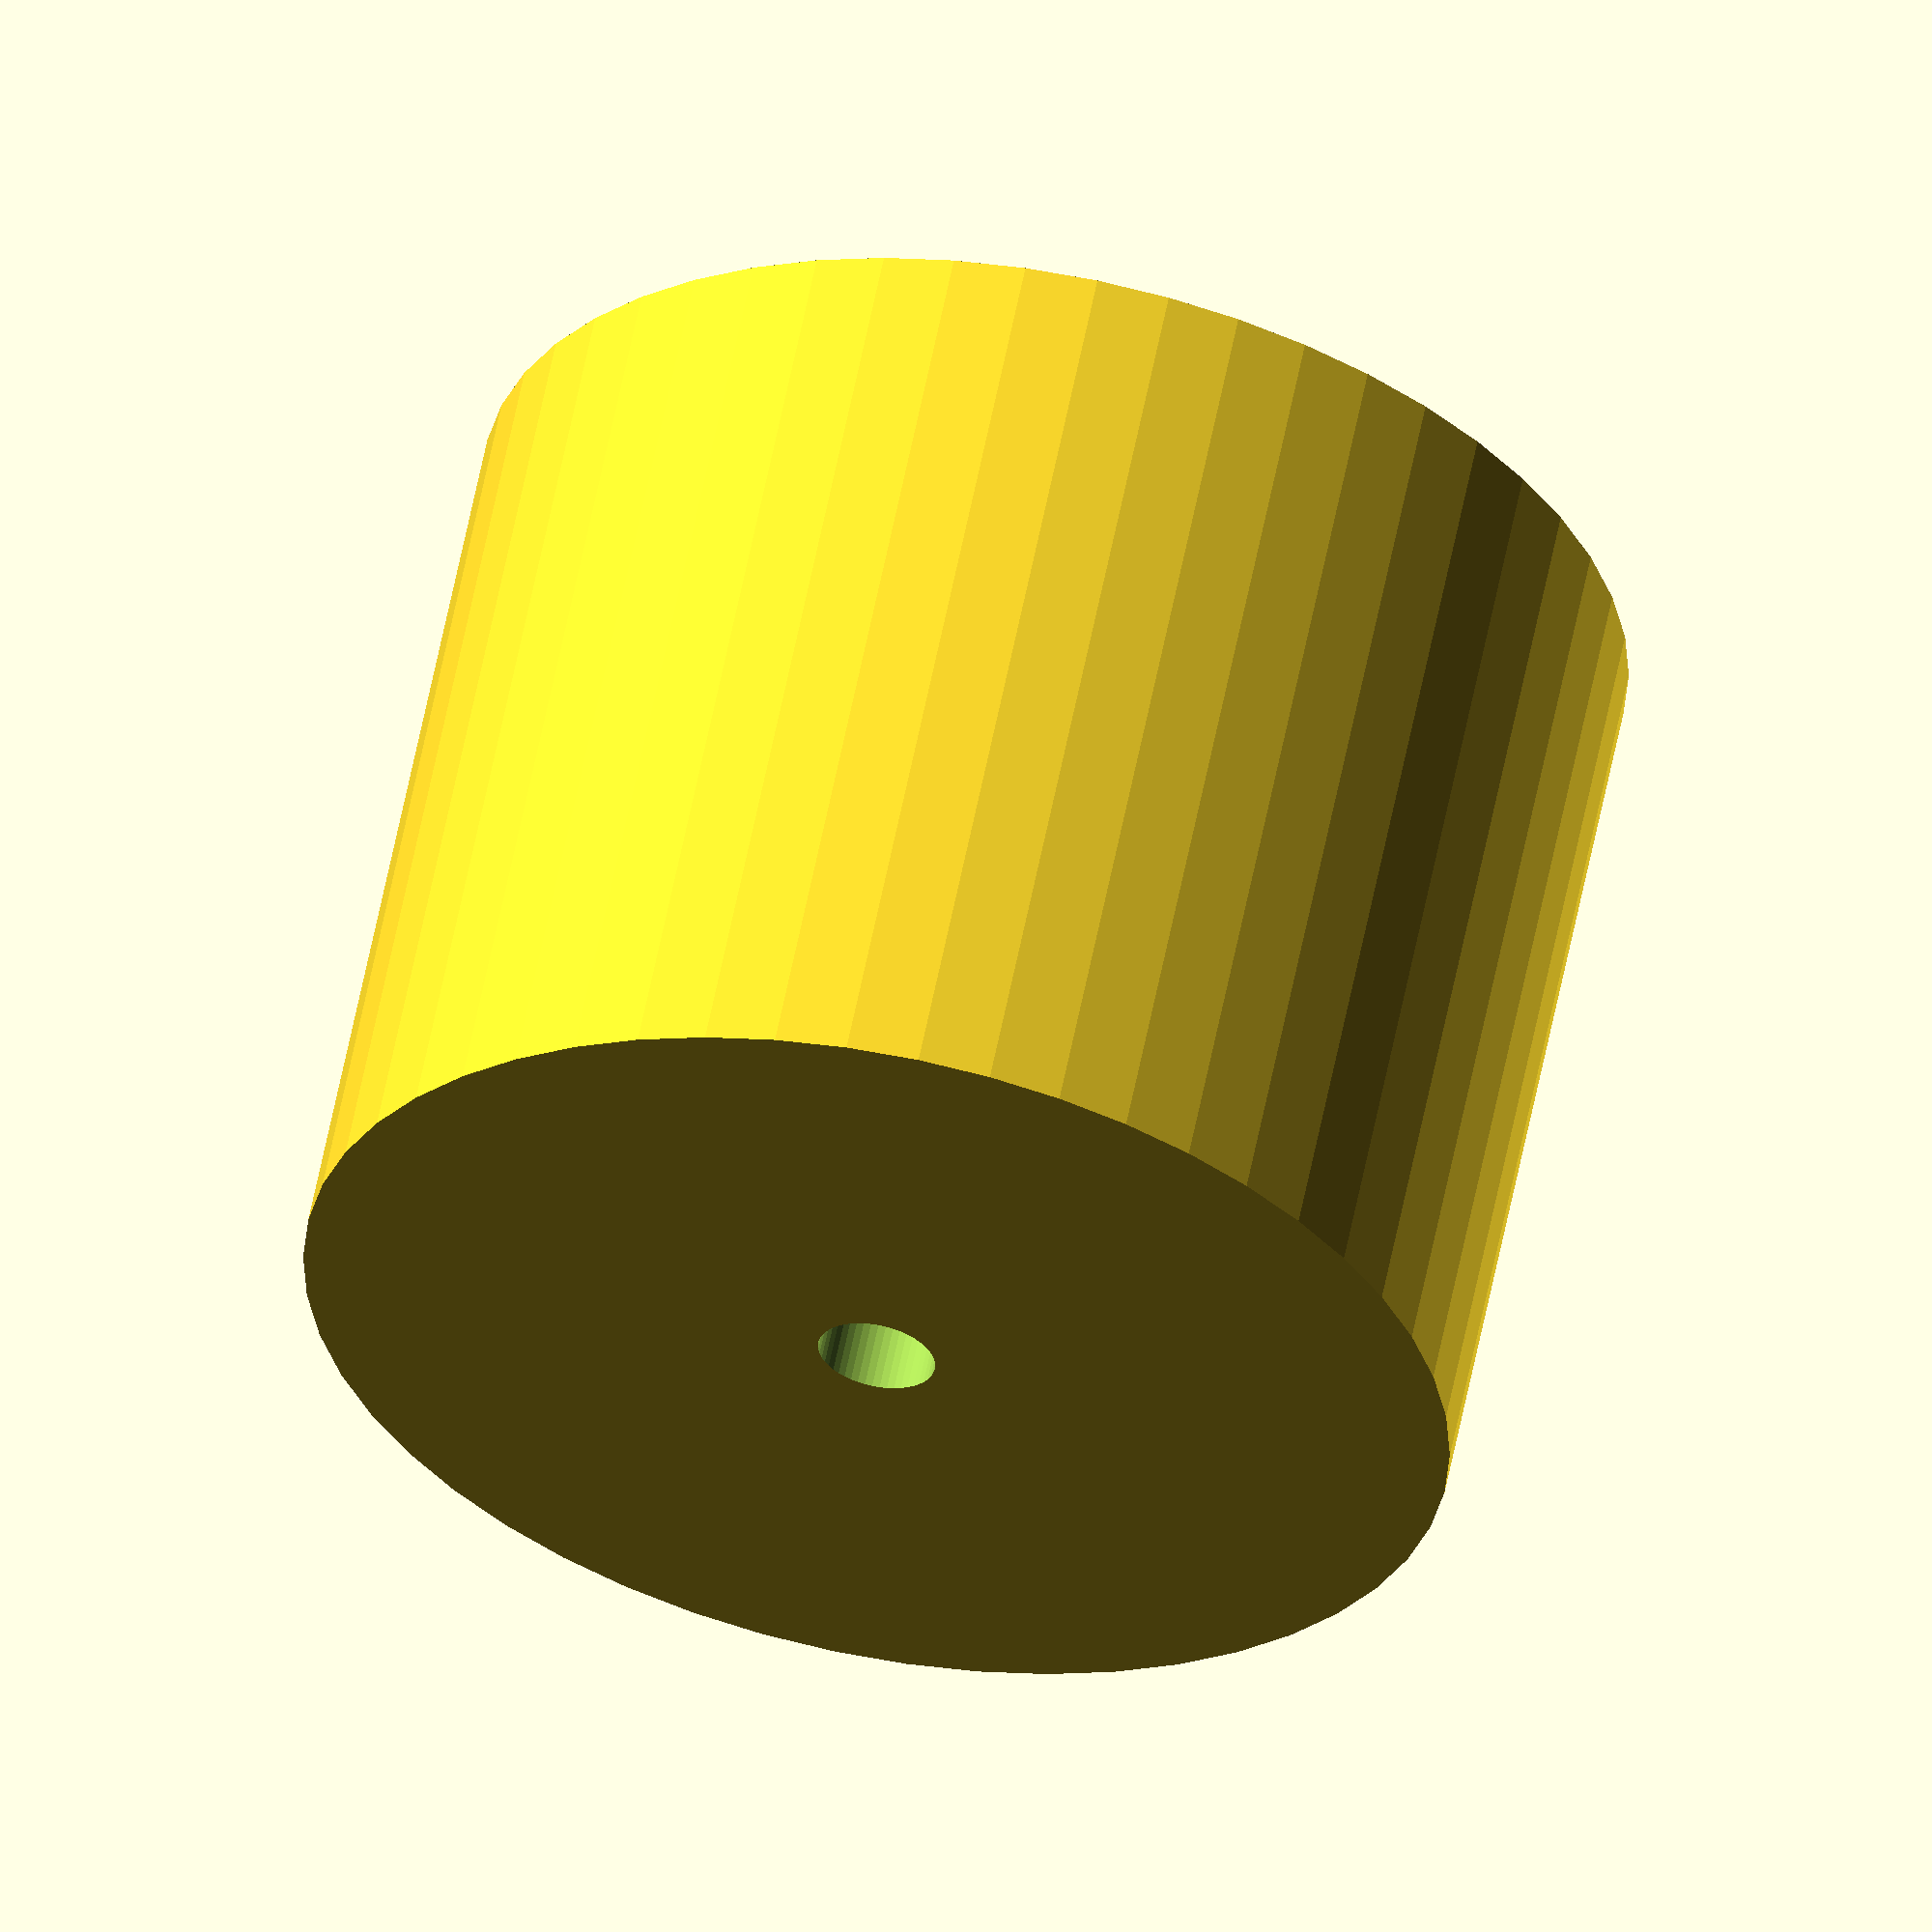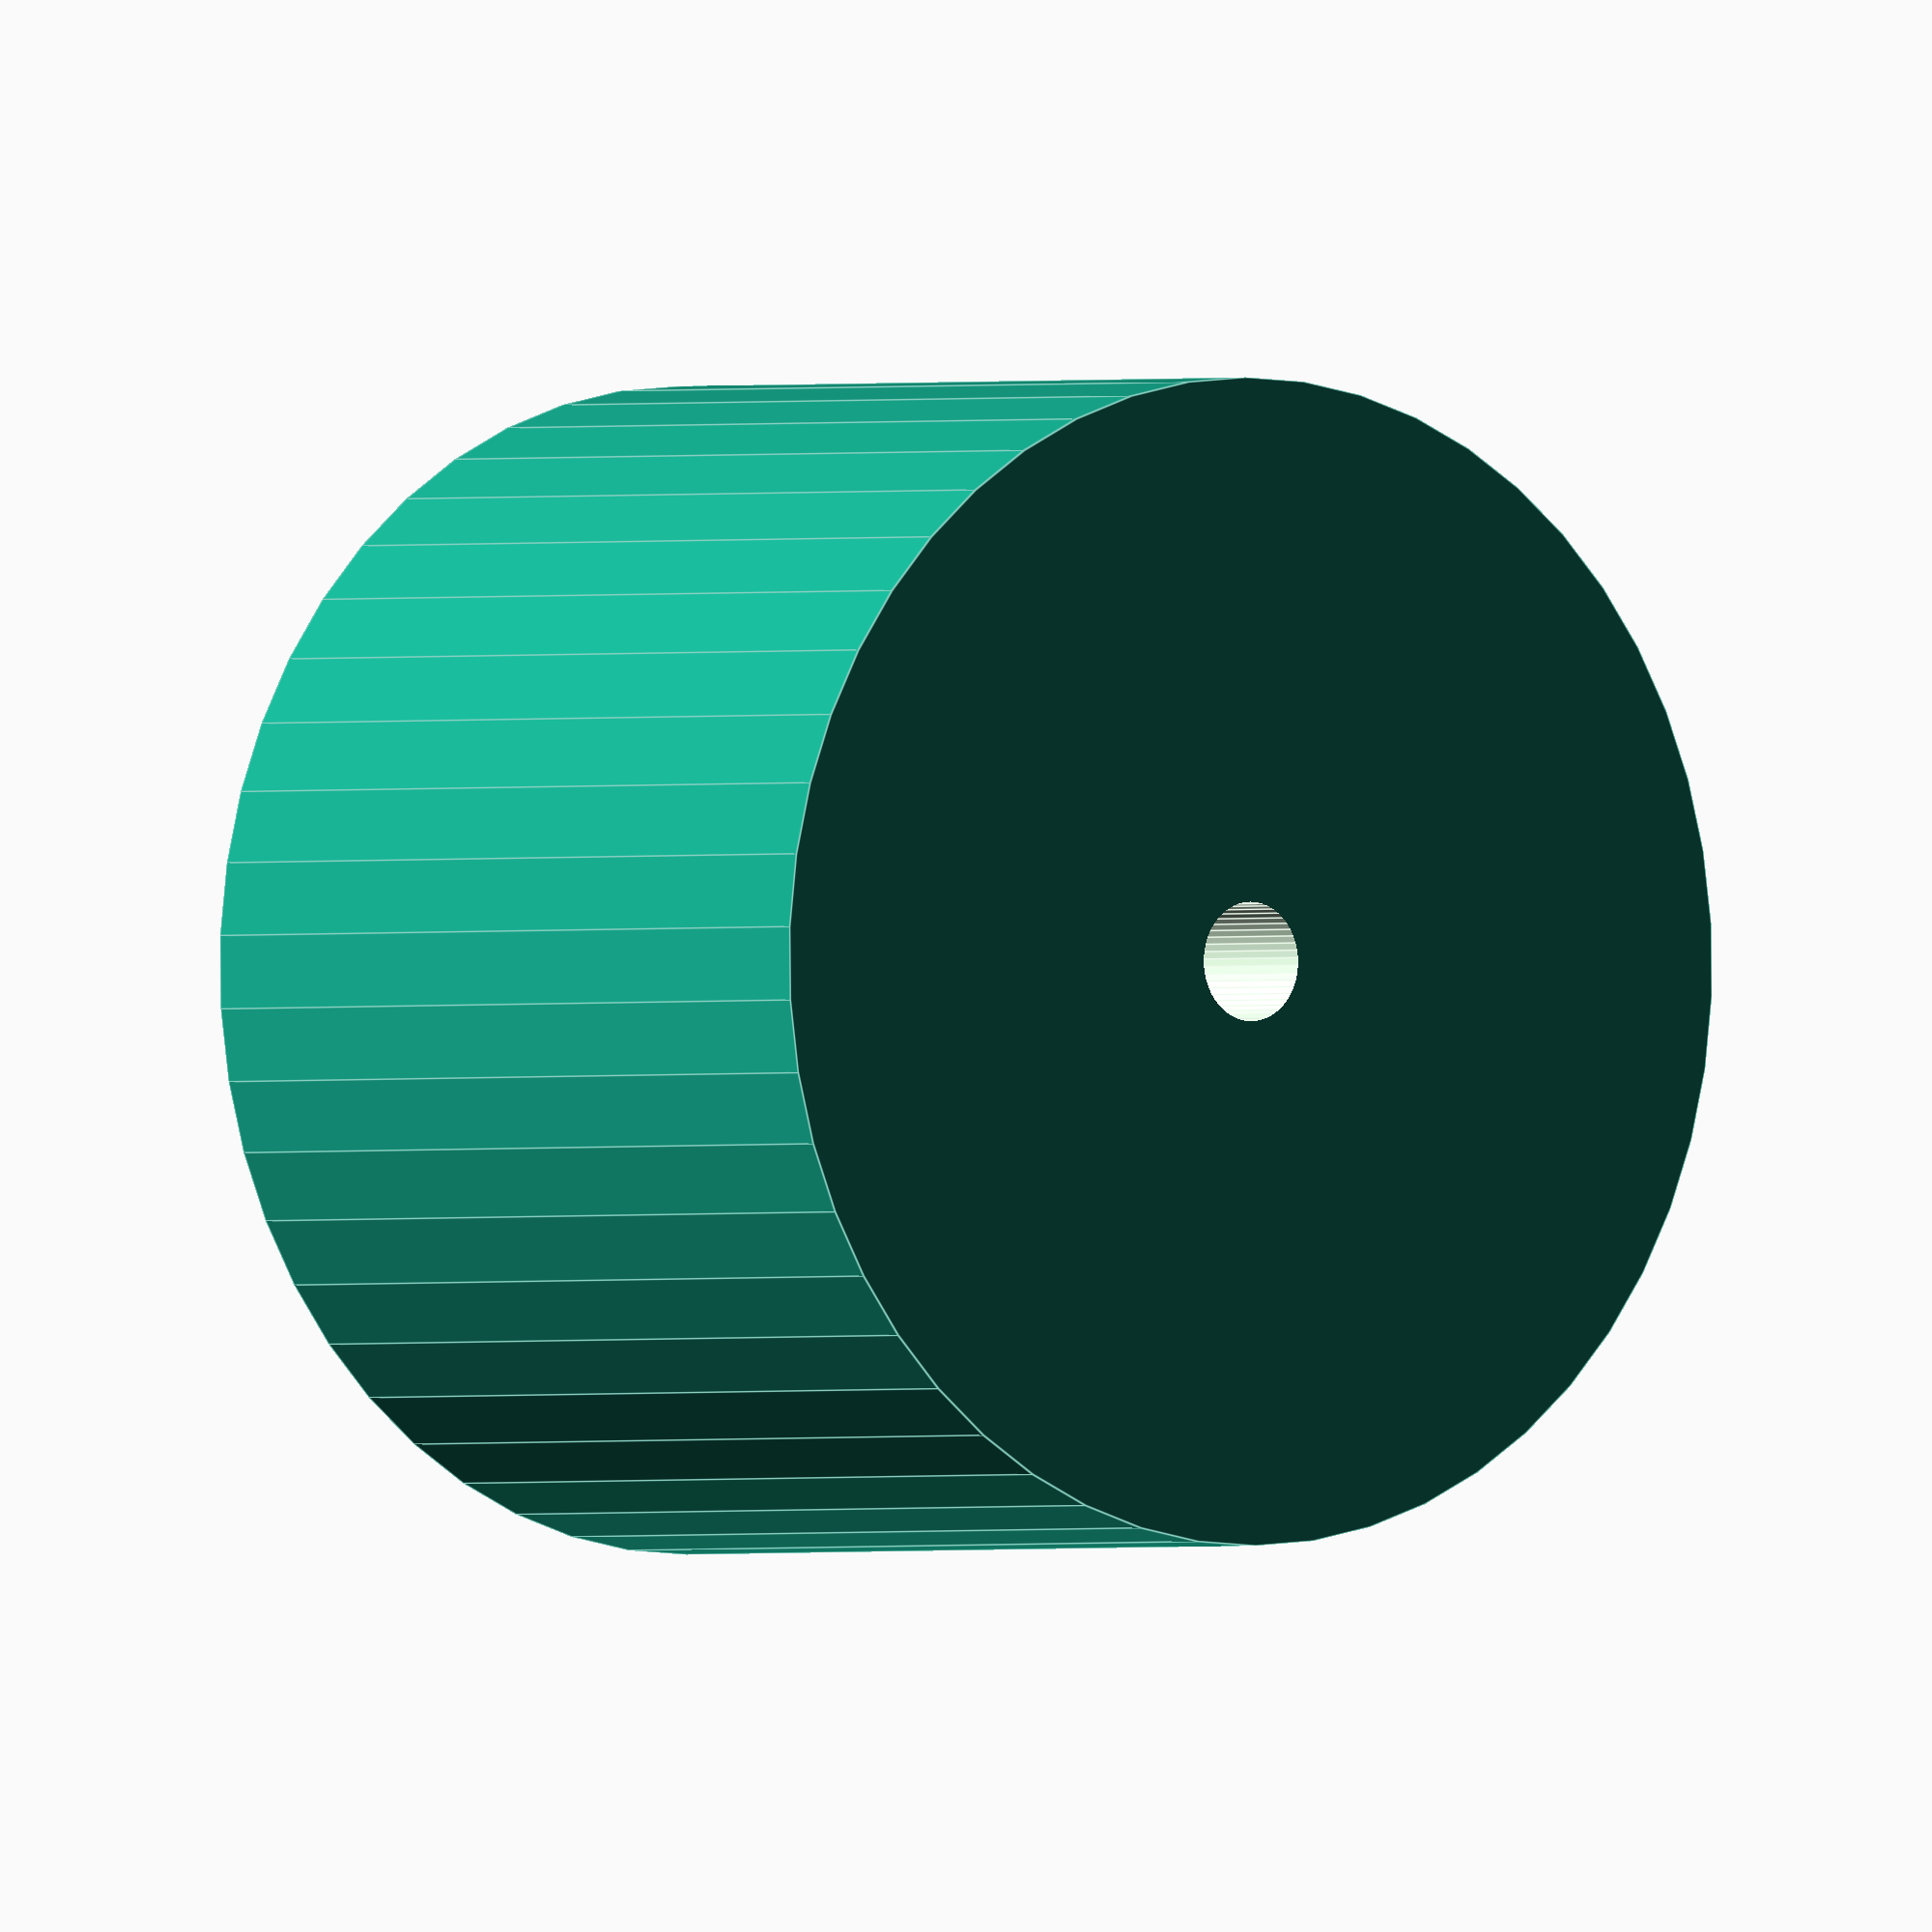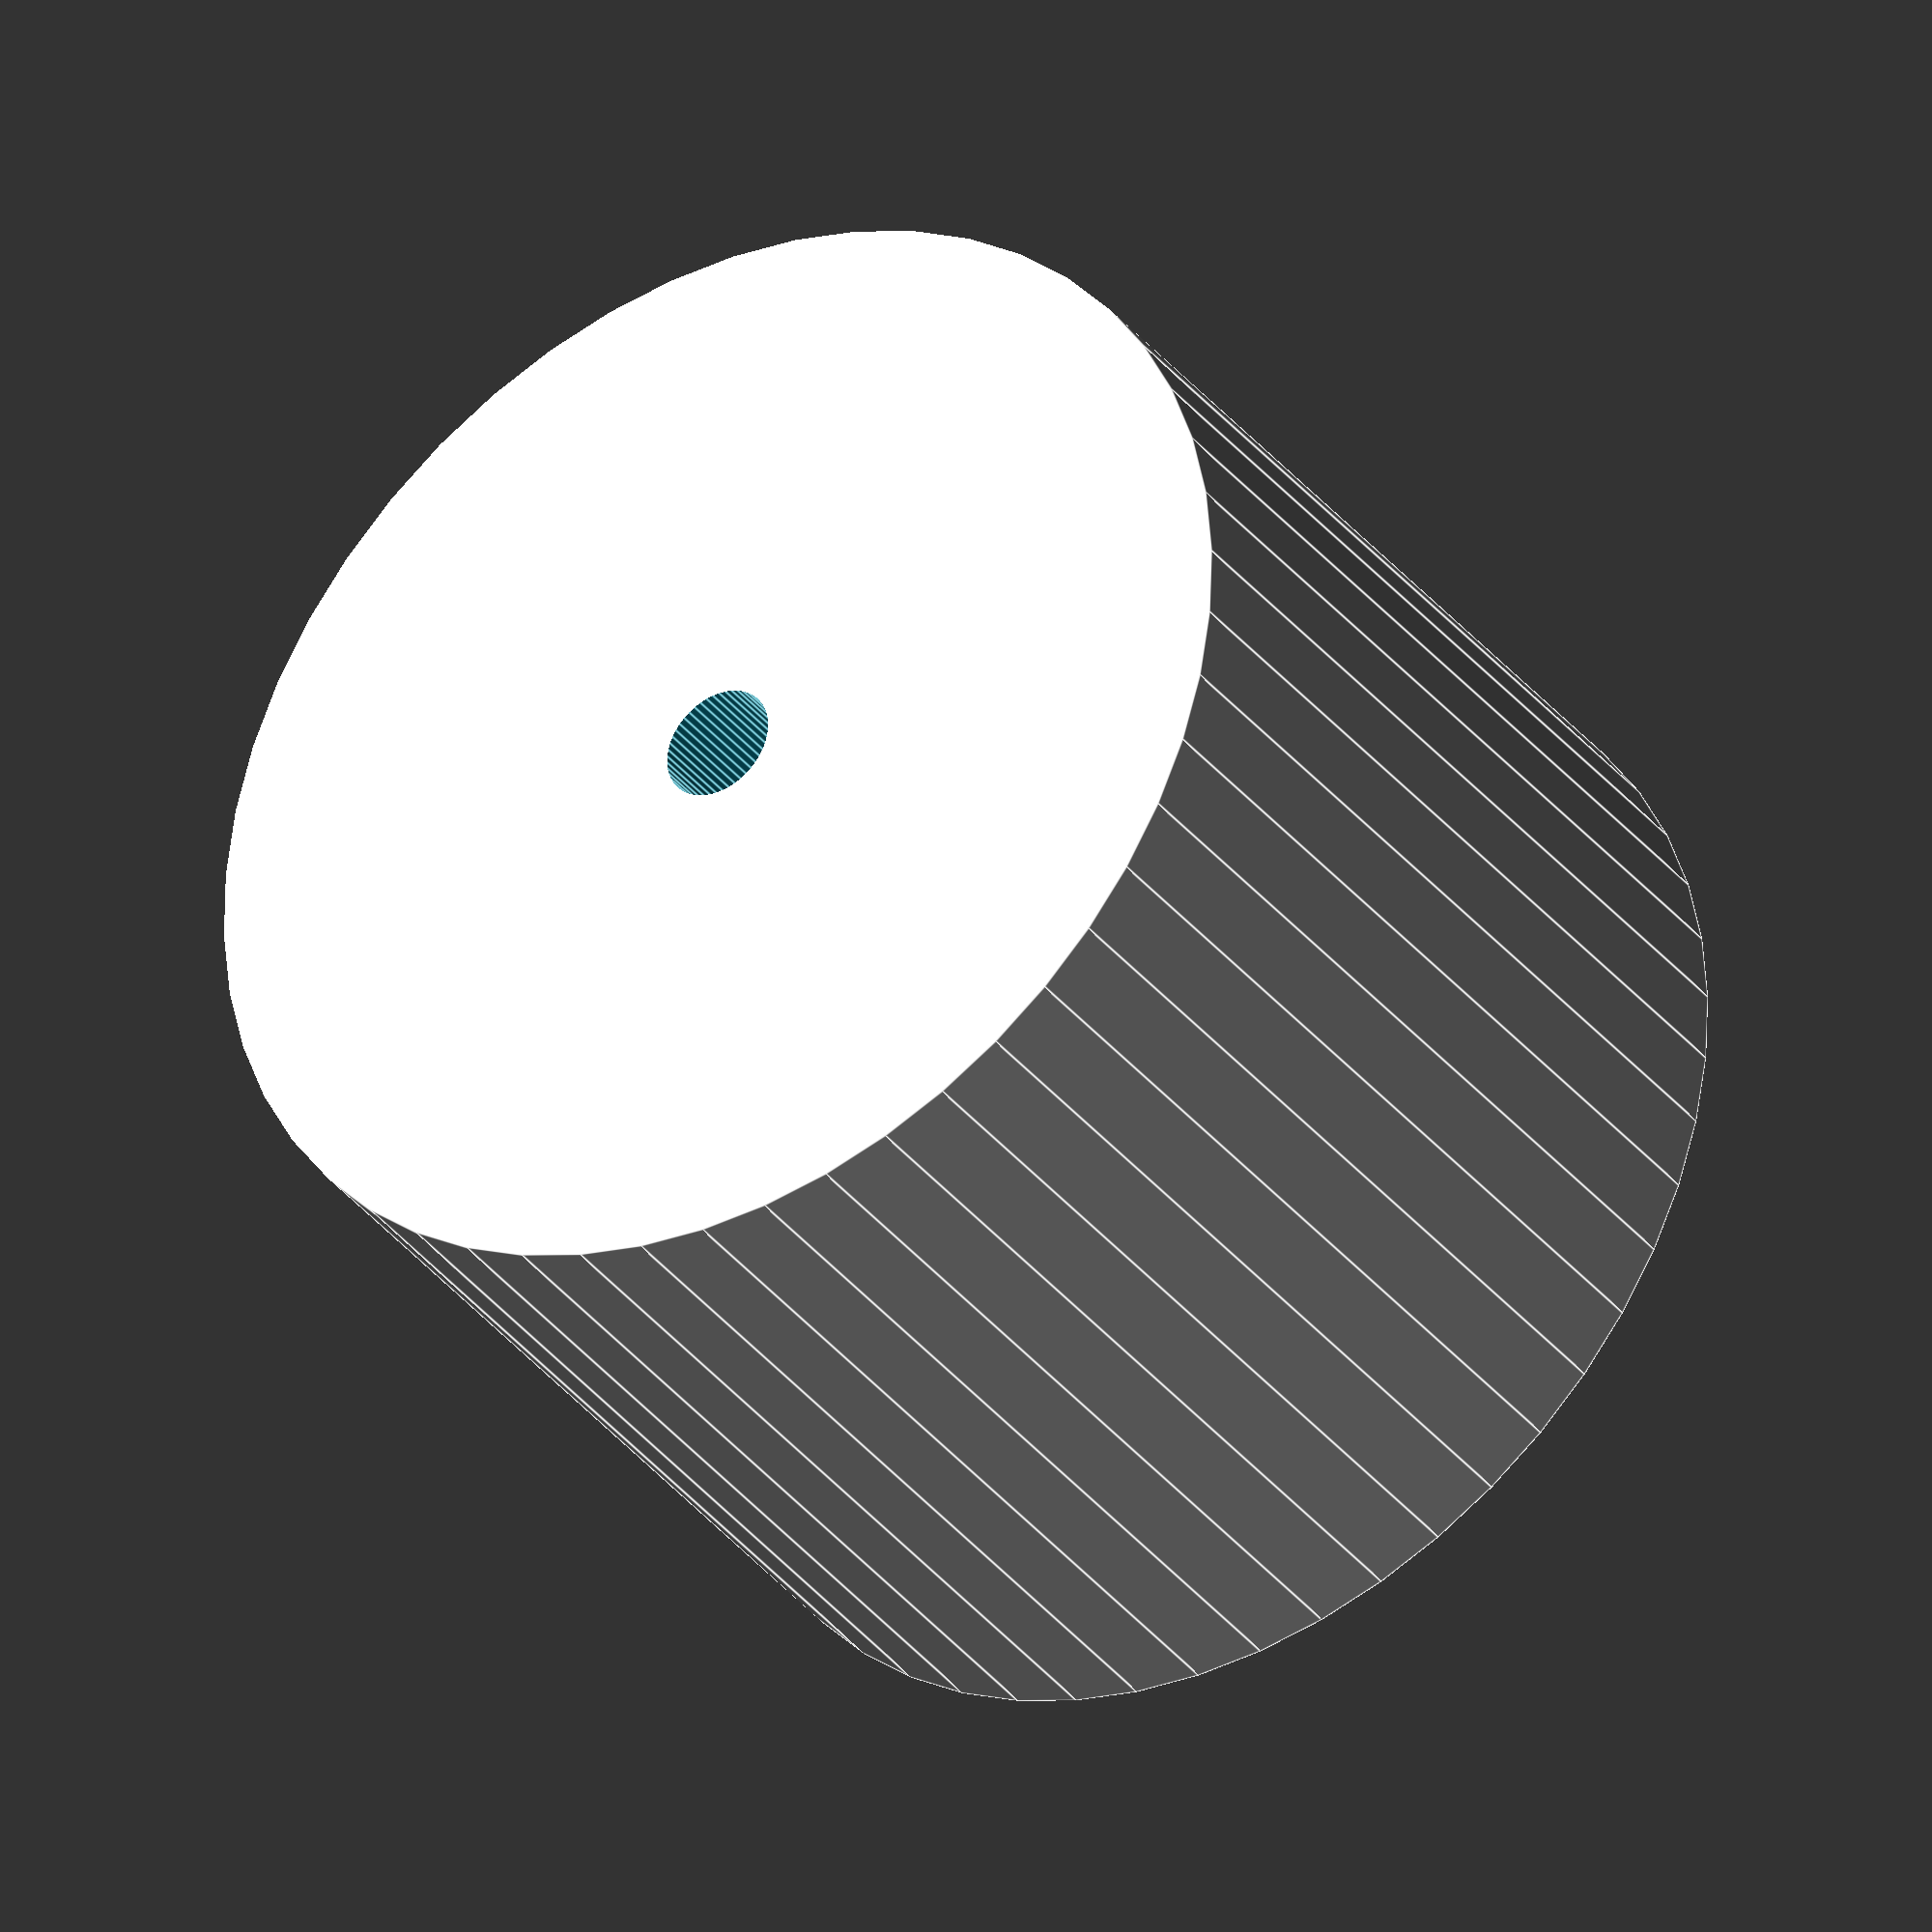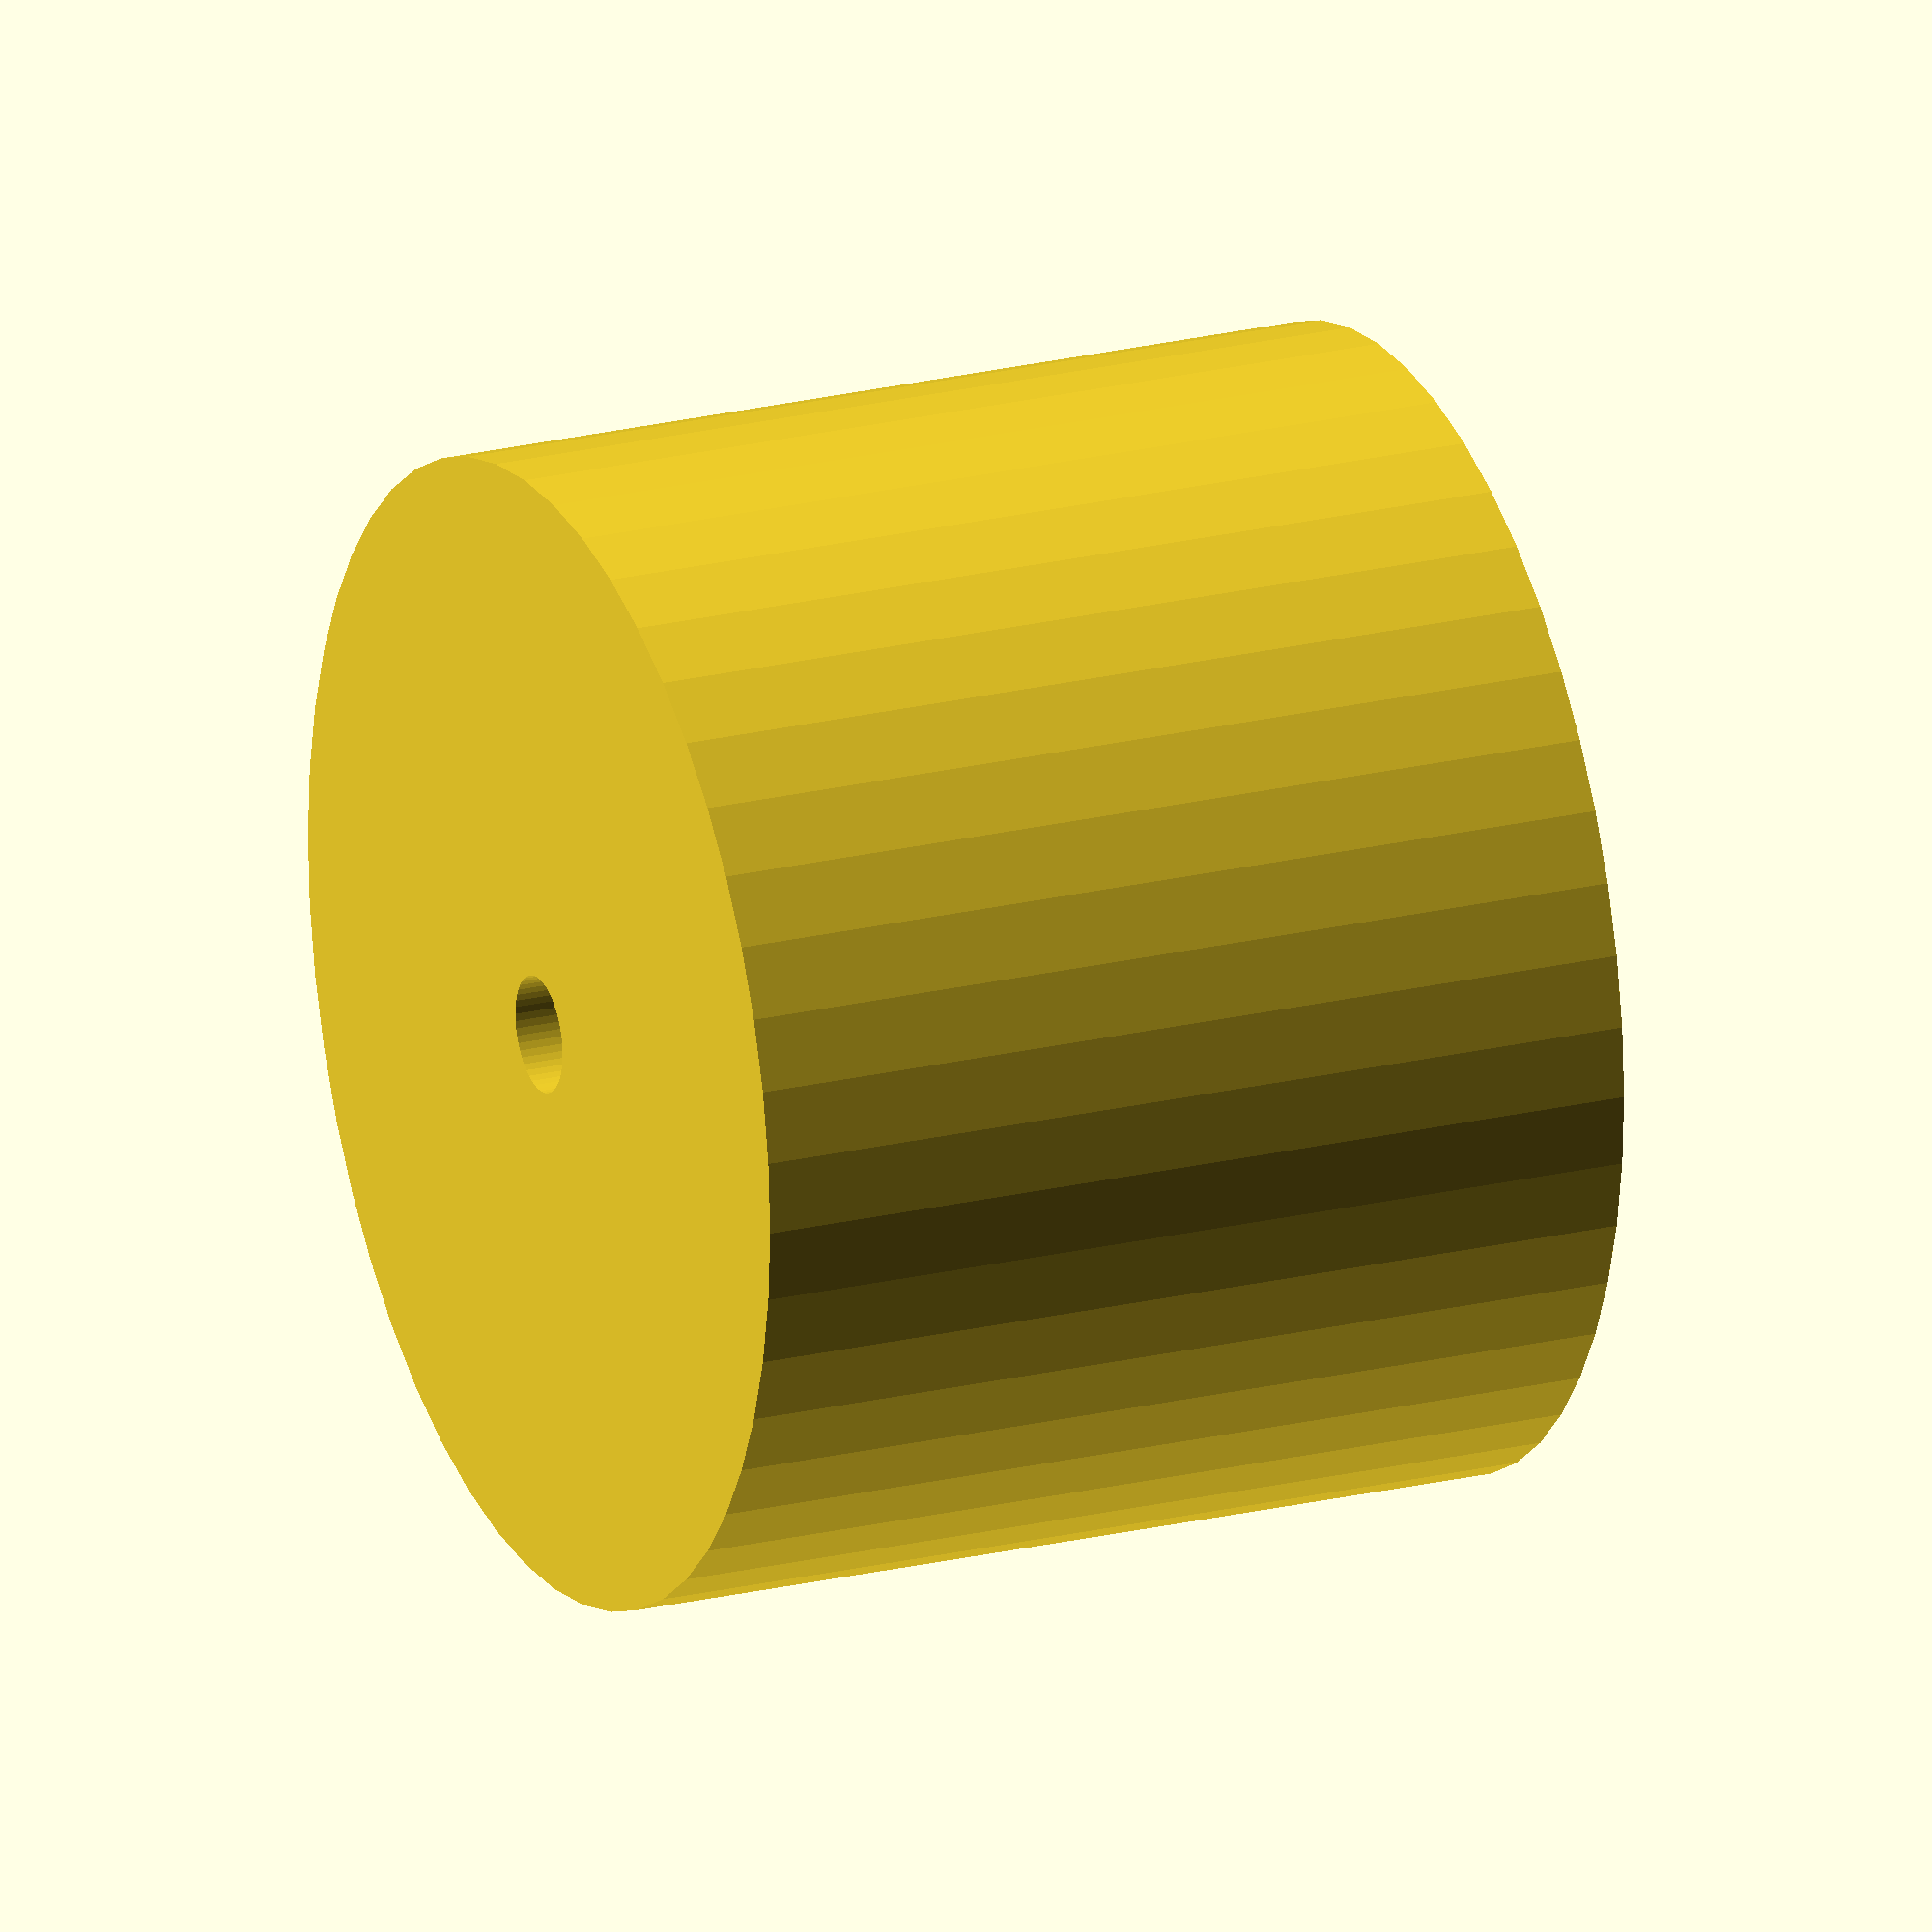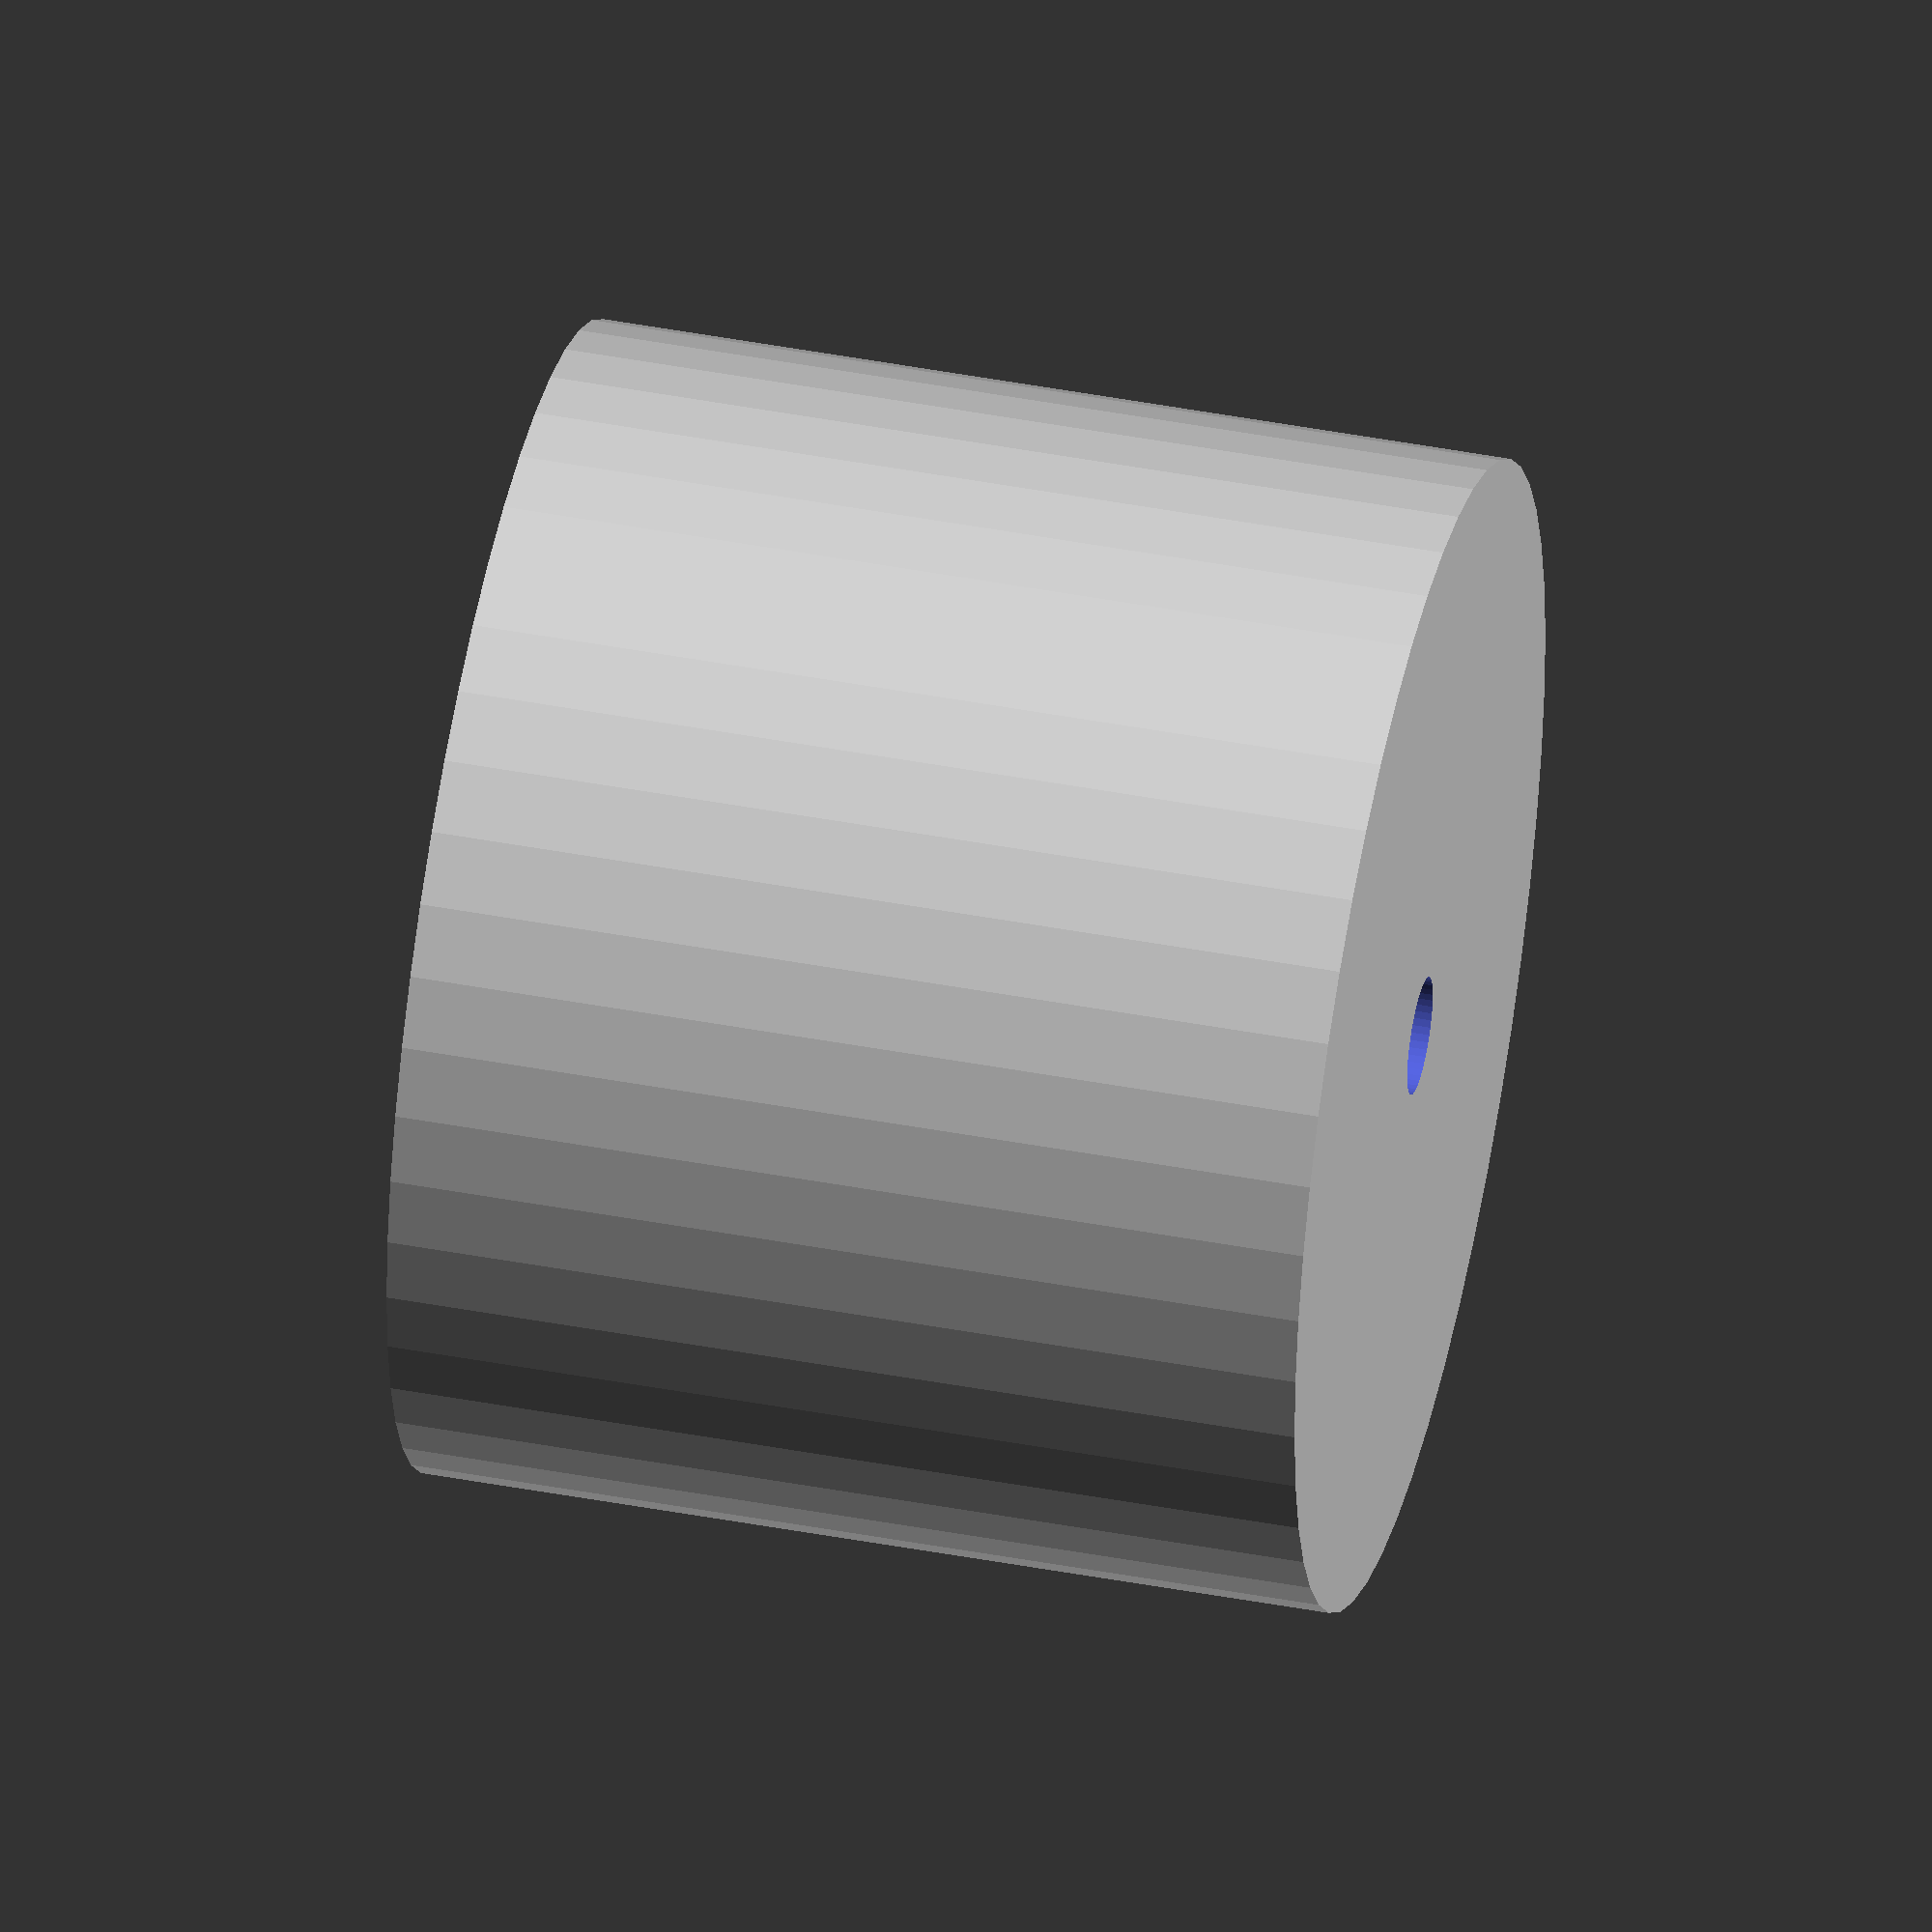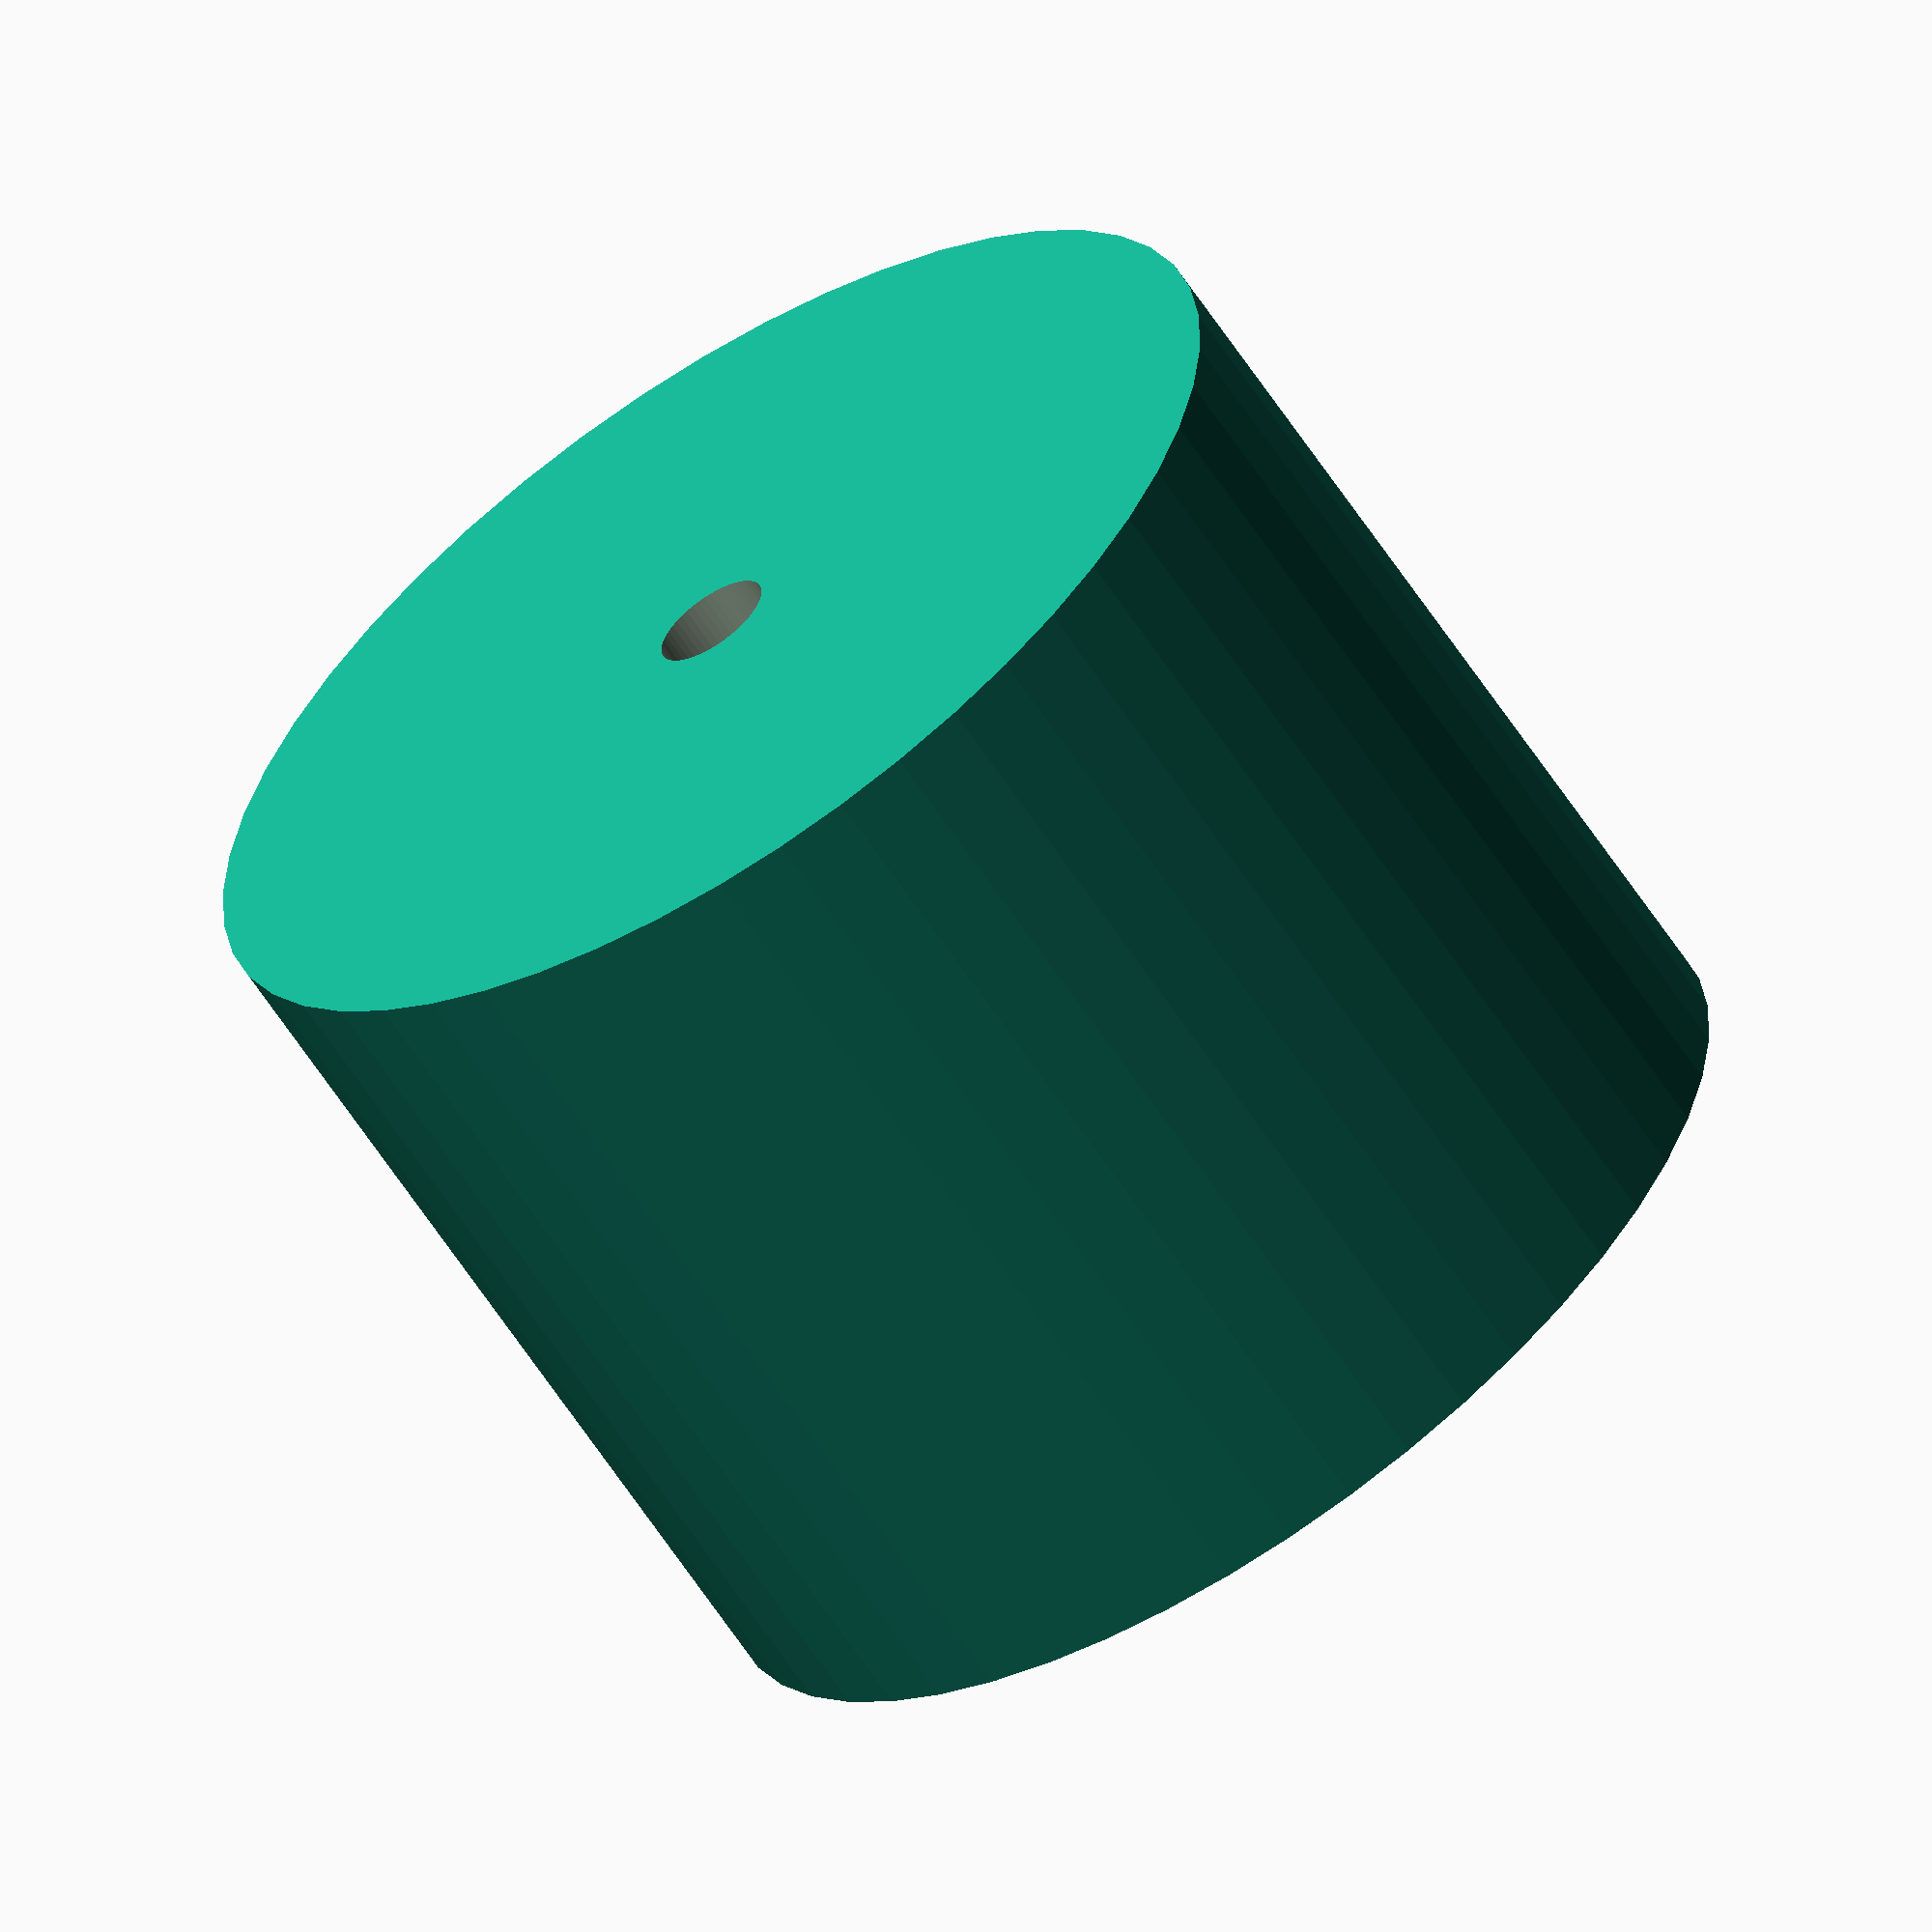
<openscad>
$fn = 50;


difference() {
	union() {
		translate(v = [0, 0, -17.5000000000]) {
			cylinder(h = 35, r = 22.0000000000);
		}
	}
	union() {
		translate(v = [0, 0, -100.0000000000]) {
			cylinder(h = 200, r = 2.2500000000);
		}
	}
}
</openscad>
<views>
elev=121.3 azim=215.4 roll=348.9 proj=o view=wireframe
elev=180.7 azim=306.6 roll=37.8 proj=o view=edges
elev=34.6 azim=268.2 roll=212.3 proj=o view=edges
elev=338.2 azim=165.6 roll=66.7 proj=o view=solid
elev=315.5 azim=187.4 roll=102.4 proj=o view=wireframe
elev=242.6 azim=134.2 roll=326.8 proj=o view=wireframe
</views>
